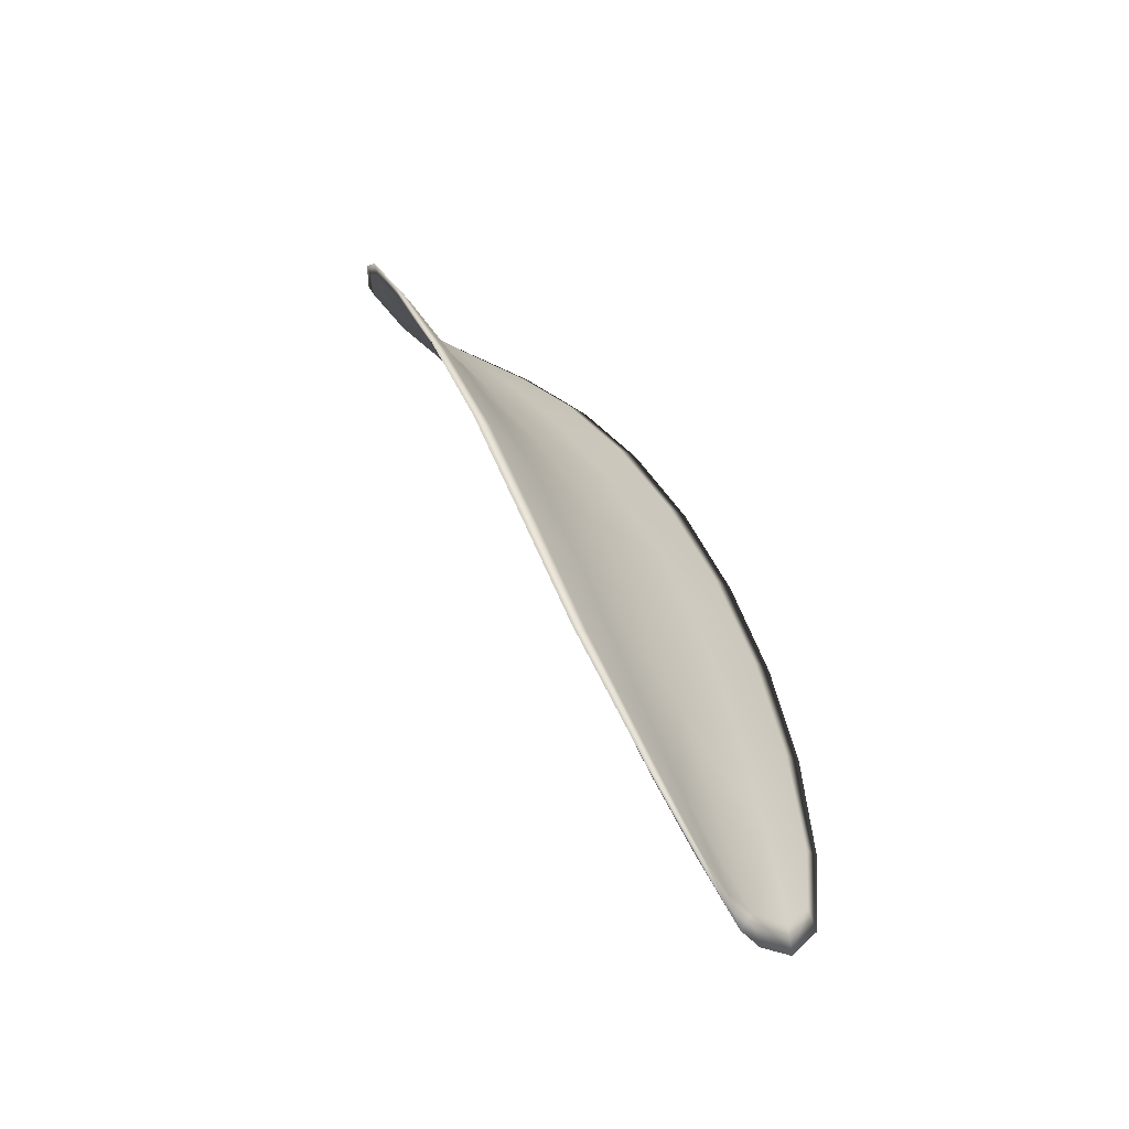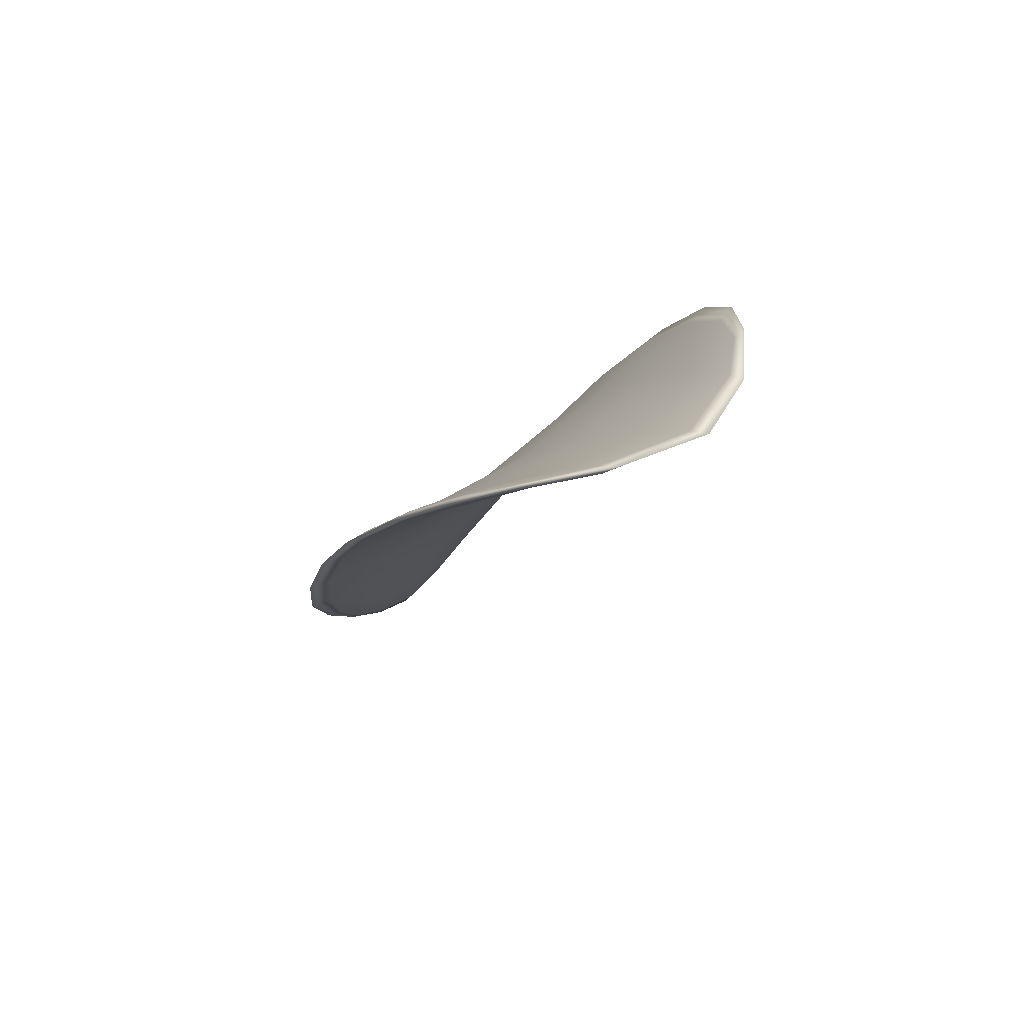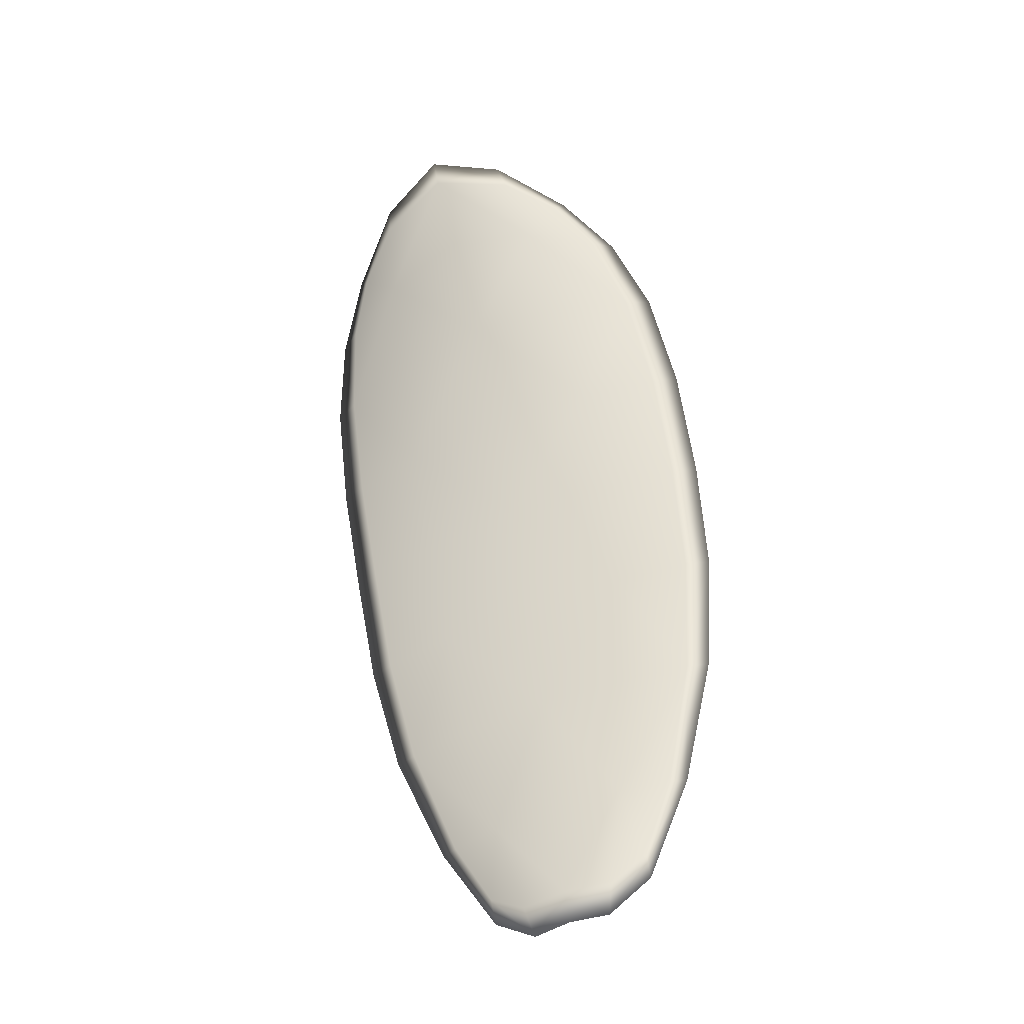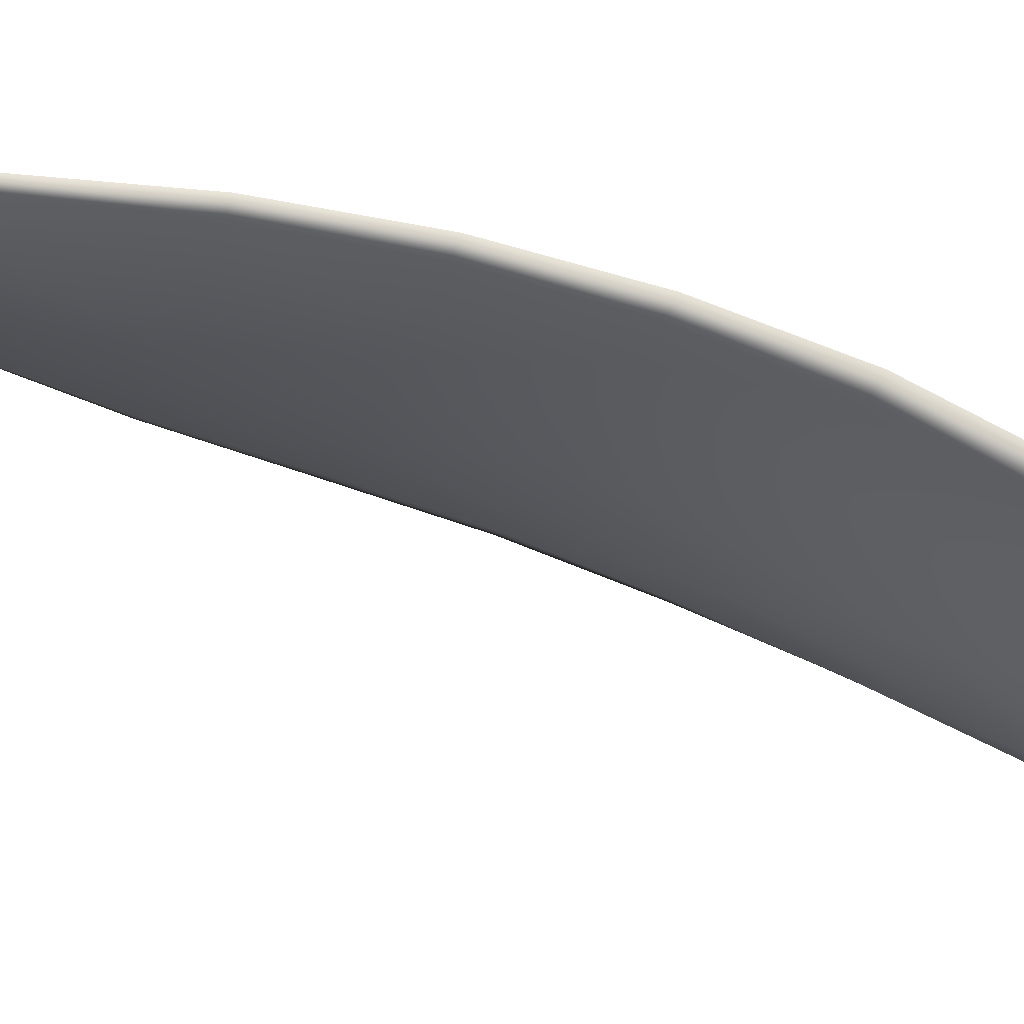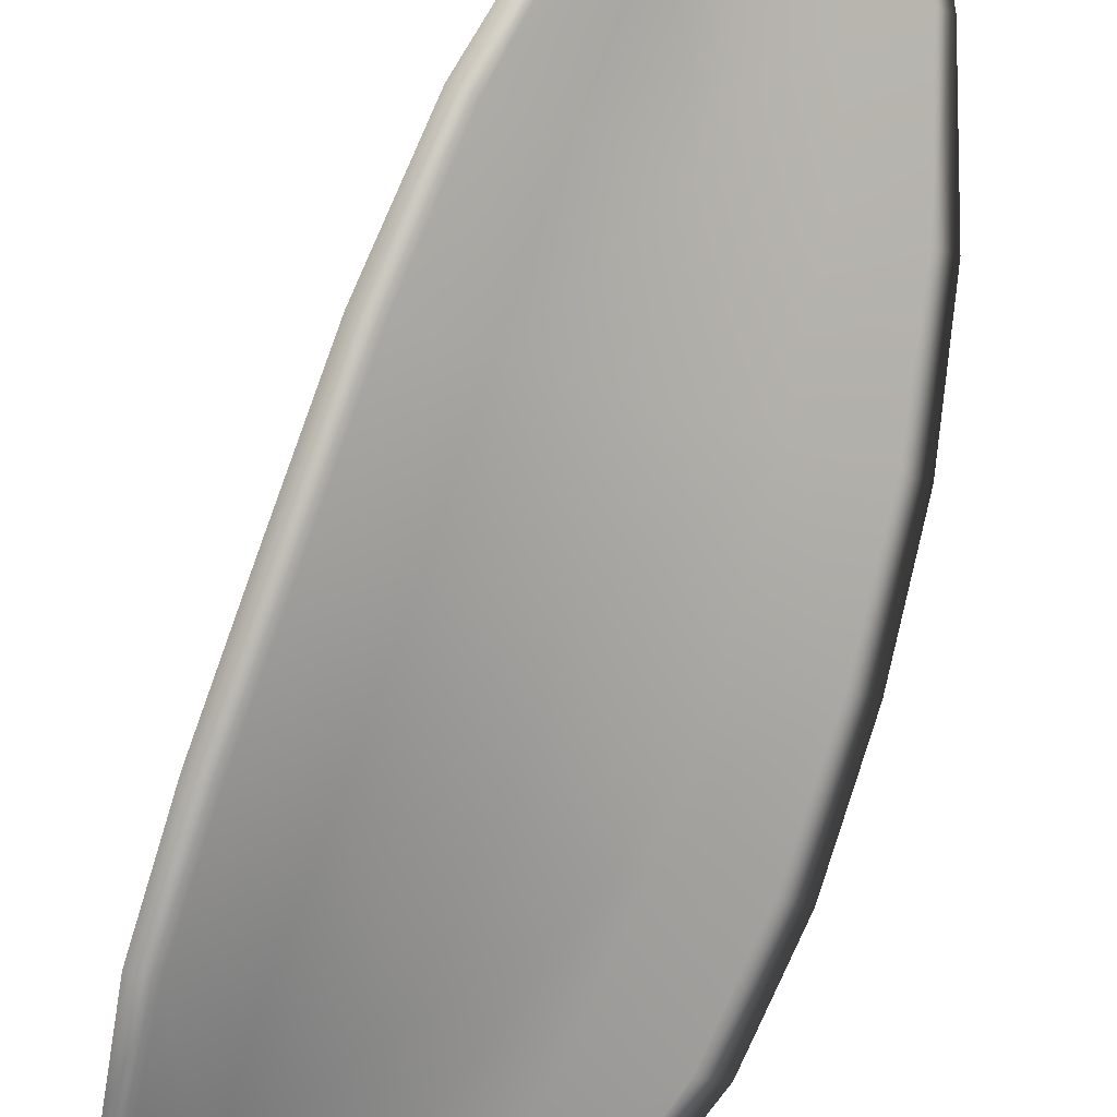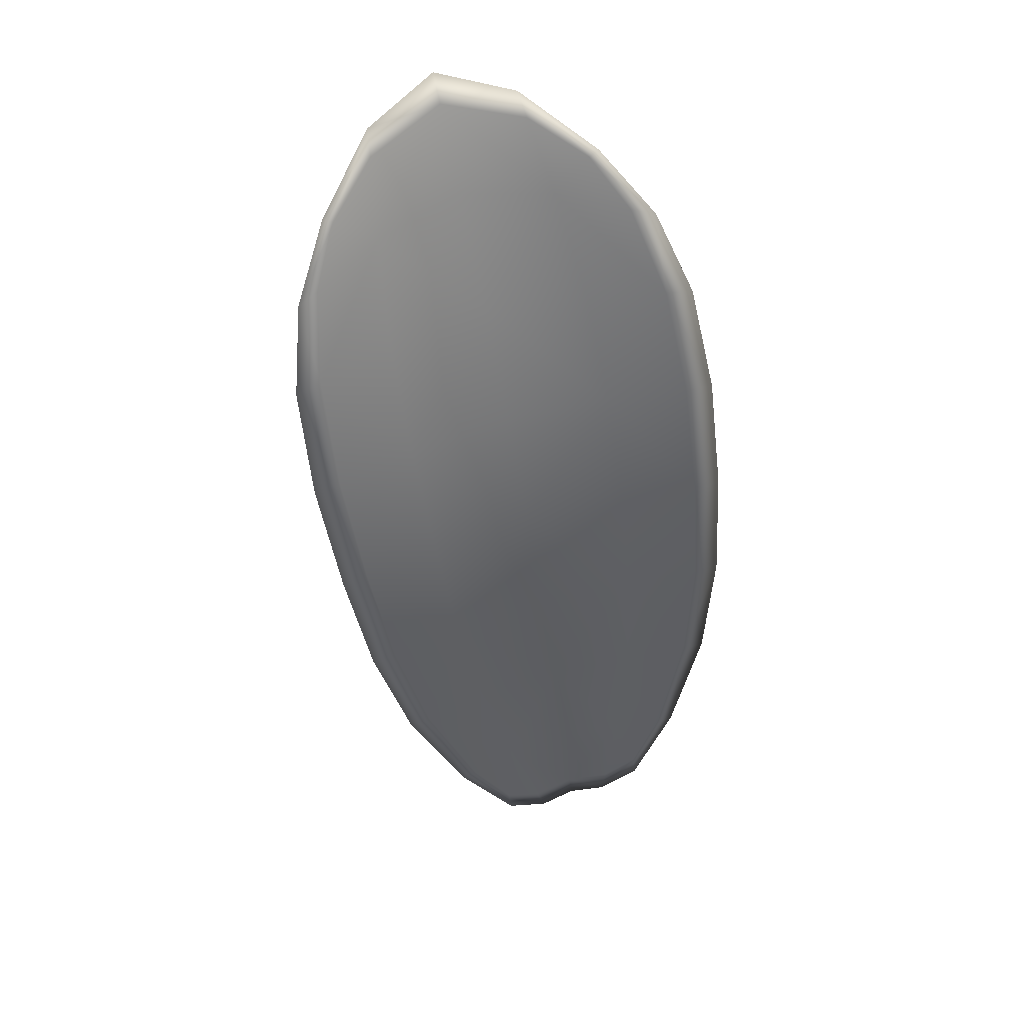
<metadata>
{"format":"obj","ext":"obj","renderer":"f3d","projection":"perspective","resolution":1024,"background":"white","views":[{"elev":-33.2,"azim":-84.4,"up":"+Y"},{"elev":59.1,"azim":106.7,"up":"+Y"},{"elev":-59.9,"azim":169.8,"up":"+Y"},{"elev":14.1,"azim":73.9,"up":"+Z"},{"elev":73.9,"azim":-173.2,"up":"+Z"},{"elev":64.7,"azim":-49.4,"up":"+Y"}]}
</metadata>
<code>
v -2.436 0.7683 -1.11
v -2.437 0.7684 -1.111
v -2.438 0.7662 -1.11
v -2.436 0.7663 -1.108
v -2.435 0.7664 -1.107
v -2.435 0.7681 -1.108
v -2.435 0.7691 -1.11
v -2.435 0.7697 -1.111
v -2.436 0.7699 -1.112
v -2.439 0.7682 -1.112
v -2.441 0.7679 -1.112
v -2.442 0.7662 -1.111
v -2.44 0.7662 -1.111
v -2.438 0.7696 -1.113
v -2.439 0.7689 -1.113
v -2.442 0.7586 -1.107
v -2.443 0.7586 -1.108
v -2.443 0.7558 -1.107
v -2.442 0.7558 -1.106
v -2.44 0.7558 -1.105
v -2.44 0.7586 -1.106
v -2.439 0.7613 -1.107
v -2.441 0.7613 -1.108
v -2.443 0.7613 -1.109
v -2.438 0.7587 -1.105
v -2.439 0.7559 -1.104
v -2.438 0.756 -1.103
v -2.437 0.7588 -1.104
v -2.436 0.7615 -1.105
v -2.437 0.7614 -1.106
v -2.437 0.764 -1.107
v -2.439 0.7638 -1.108
v -2.435 0.7642 -1.106
v -2.441 0.7638 -1.11
v -2.442 0.7639 -1.11
v -2.442 0.753 -1.105
v -2.443 0.753 -1.106
v -2.443 0.7514 -1.105
v -2.442 0.7509 -1.105
v -2.441 0.7509 -1.104
v -2.441 0.753 -1.105
v -2.44 0.7531 -1.104
v -2.44 0.7509 -1.104
v -2.44 0.7516 -1.103
v -2.439 0.7532 -1.103
v -2.435 0.7682 -1.11
v -2.437 0.7683 -1.111
v -2.436 0.7699 -1.113
v -2.435 0.7696 -1.111
v -2.435 0.769 -1.11
v -2.435 0.7681 -1.108
v -2.435 0.7664 -1.107
v -2.436 0.7662 -1.108
v -2.438 0.7661 -1.11
v -2.439 0.7681 -1.112
v -2.44 0.7678 -1.112
v -2.439 0.7688 -1.113
v -2.438 0.7695 -1.113
v -2.44 0.7661 -1.111
v -2.442 0.7661 -1.111
v -2.442 0.7585 -1.108
v -2.443 0.7585 -1.108
v -2.443 0.7612 -1.109
v -2.441 0.7612 -1.109
v -2.439 0.7612 -1.107
v -2.44 0.7585 -1.106
v -2.44 0.7557 -1.106
v -2.442 0.7557 -1.107
v -2.443 0.7557 -1.107
v -2.438 0.7586 -1.105
v -2.437 0.7613 -1.106
v -2.436 0.7615 -1.105
v -2.437 0.7588 -1.104
v -2.438 0.756 -1.103
v -2.439 0.7558 -1.104
v -2.437 0.7639 -1.107
v -2.439 0.7637 -1.109
v -2.435 0.7641 -1.106
v -2.441 0.7637 -1.11
v -2.442 0.7638 -1.11
v -2.442 0.7529 -1.106
v -2.443 0.753 -1.106
v -2.441 0.7529 -1.105
v -2.441 0.7508 -1.104
v -2.442 0.7508 -1.105
v -2.443 0.7514 -1.105
v -2.439 0.753 -1.104
v -2.439 0.7531 -1.103
v -2.439 0.7515 -1.103
v -2.44 0.7509 -1.104
v -2.443 0.753 -1.106
v -2.443 0.7509 -1.105
v -2.444 0.7558 -1.107
v -2.443 0.7514 -1.105
v -2.44 0.7502 -1.103
v -2.44 0.751 -1.103
v -2.441 0.7501 -1.104
v -2.439 0.7515 -1.103
v -2.434 0.768 -1.108
v -2.435 0.7692 -1.109
v -2.435 0.7664 -1.107
v -2.435 0.769 -1.11
v -2.438 0.77 -1.113
v -2.44 0.769 -1.113
v -2.436 0.7704 -1.113
v -2.439 0.7688 -1.113
v -2.441 0.7678 -1.112
v -2.442 0.7662 -1.112
v -2.442 0.7501 -1.104
v -2.438 0.7532 -1.103
v -2.437 0.756 -1.103
v -2.435 0.7701 -1.111
v -2.435 0.7642 -1.105
v -2.436 0.7616 -1.104
v -2.443 0.7639 -1.111
v -2.443 0.7613 -1.109
v -2.444 0.7585 -1.108
v -2.436 0.7588 -1.104
f 1 2 3
f 1 3 4
f 1 4 5
f 1 5 6
f 1 6 7
f 1 7 8
f 1 8 9
f 1 9 2
f 10 11 12
f 10 12 13
f 10 13 3
f 10 3 2
f 10 2 9
f 10 9 14
f 10 14 15
f 10 15 11
f 16 17 18
f 16 18 19
f 16 19 20
f 16 20 21
f 16 21 22
f 16 22 23
f 16 23 24
f 16 24 17
f 25 21 20
f 25 20 26
f 25 26 27
f 25 27 28
f 25 28 29
f 25 29 30
f 25 30 22
f 25 22 21
f 31 32 22
f 31 22 30
f 31 30 29
f 31 29 33
f 31 33 5
f 31 5 4
f 31 4 3
f 31 3 32
f 34 35 24
f 34 24 23
f 34 23 22
f 34 22 32
f 34 32 3
f 34 3 13
f 34 13 12
f 34 12 35
f 36 37 38
f 36 38 39
f 36 39 40
f 36 40 41
f 36 41 20
f 36 20 19
f 36 19 18
f 36 18 37
f 42 41 40
f 42 40 43
f 42 43 44
f 42 44 45
f 42 45 27
f 42 27 26
f 42 26 20
f 42 20 41
f 46 47 48
f 46 48 49
f 46 49 50
f 46 50 51
f 46 51 52
f 46 52 53
f 46 53 54
f 46 54 47
f 55 56 57
f 55 57 58
f 55 58 48
f 55 48 47
f 55 47 54
f 55 54 59
f 55 59 60
f 55 60 56
f 61 62 63
f 61 63 64
f 61 64 65
f 61 65 66
f 61 66 67
f 61 67 68
f 61 68 69
f 61 69 62
f 70 66 65
f 70 65 71
f 70 71 72
f 70 72 73
f 70 73 74
f 70 74 75
f 70 75 67
f 70 67 66
f 76 77 54
f 76 54 53
f 76 53 52
f 76 52 78
f 76 78 72
f 76 72 71
f 76 71 65
f 76 65 77
f 79 80 60
f 79 60 59
f 79 59 54
f 79 54 77
f 79 77 65
f 79 65 64
f 79 64 63
f 79 63 80
f 81 82 69
f 81 69 68
f 81 68 67
f 81 67 83
f 81 83 84
f 81 84 85
f 81 85 86
f 81 86 82
f 87 83 67
f 87 67 75
f 87 75 74
f 87 74 88
f 87 88 89
f 87 89 90
f 87 90 84
f 87 84 83
f 91 92 38
f 91 38 37
f 91 37 18
f 91 18 93
f 91 93 69
f 91 69 82
f 91 82 94
f 91 94 92
f 95 96 44
f 95 44 43
f 95 43 40
f 95 40 97
f 95 97 84
f 95 84 90
f 95 90 98
f 95 98 96
f 99 100 7
f 99 7 6
f 99 6 5
f 99 5 101
f 99 101 52
f 99 52 51
f 99 51 102
f 99 102 100
f 103 104 15
f 103 15 14
f 103 14 9
f 103 9 105
f 103 105 48
f 103 48 58
f 103 58 106
f 103 106 104
f 107 108 12
f 107 12 11
f 107 11 15
f 107 15 104
f 107 104 106
f 107 106 56
f 107 56 60
f 107 60 108
f 109 97 40
f 109 40 39
f 109 39 38
f 109 38 92
f 109 92 94
f 109 94 85
f 109 85 84
f 109 84 97
f 110 111 27
f 110 27 45
f 110 45 44
f 110 44 96
f 110 96 98
f 110 98 88
f 110 88 74
f 110 74 111
f 112 105 9
f 112 9 8
f 112 8 7
f 112 7 100
f 112 100 102
f 112 102 49
f 112 49 48
f 112 48 105
f 113 101 5
f 113 5 33
f 113 33 29
f 113 29 114
f 113 114 72
f 113 72 78
f 113 78 52
f 113 52 101
f 115 116 24
f 115 24 35
f 115 35 12
f 115 12 108
f 115 108 60
f 115 60 80
f 115 80 63
f 115 63 116
f 117 93 18
f 117 18 17
f 117 17 24
f 117 24 116
f 117 116 63
f 117 63 62
f 117 62 69
f 117 69 93
f 118 114 29
f 118 29 28
f 118 28 27
f 118 27 111
f 118 111 74
f 118 74 73
f 118 73 72
f 118 72 114

</code>
